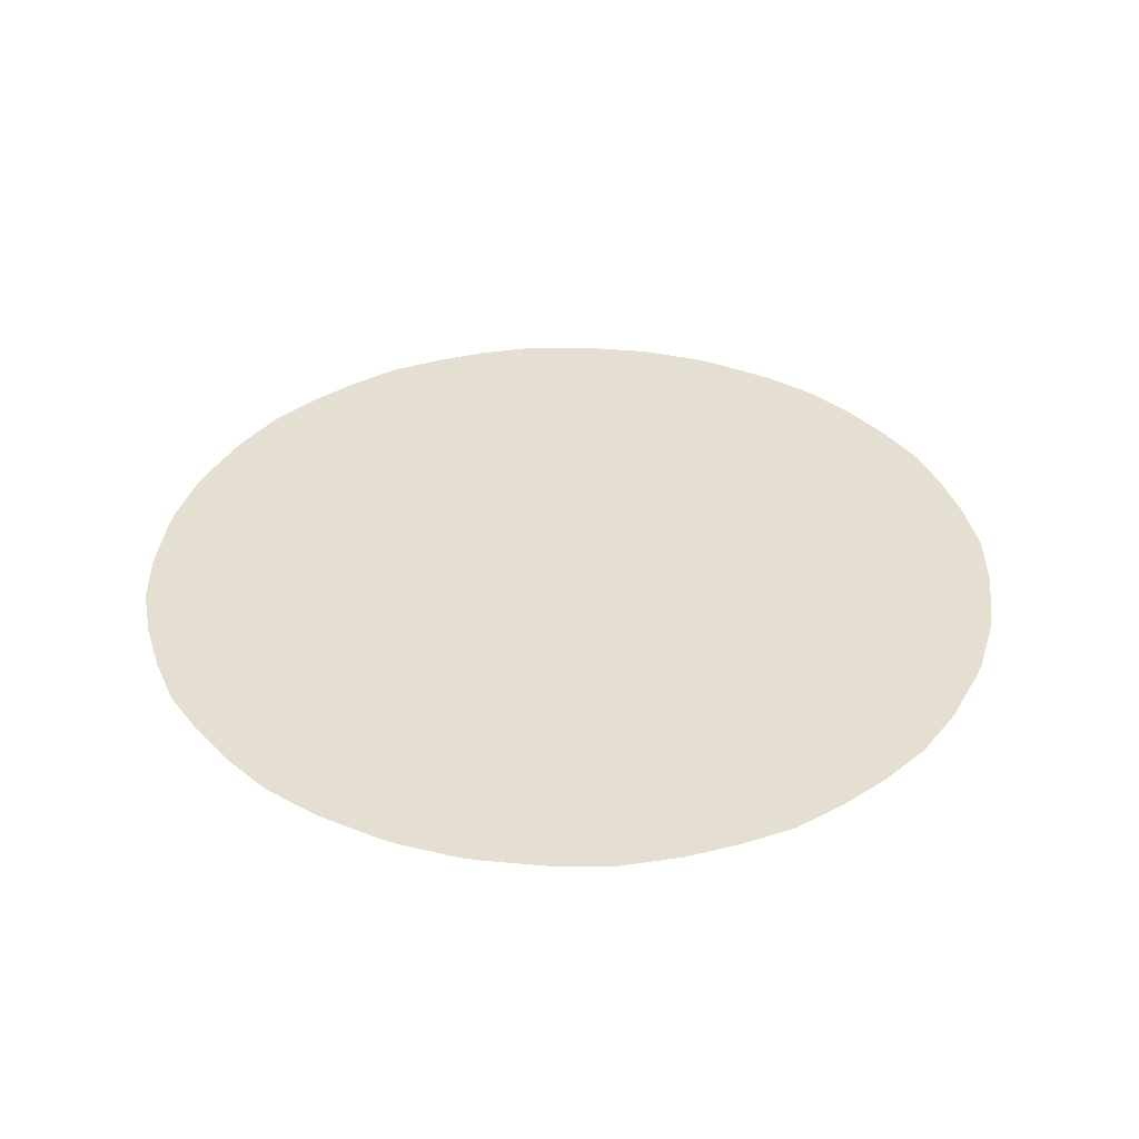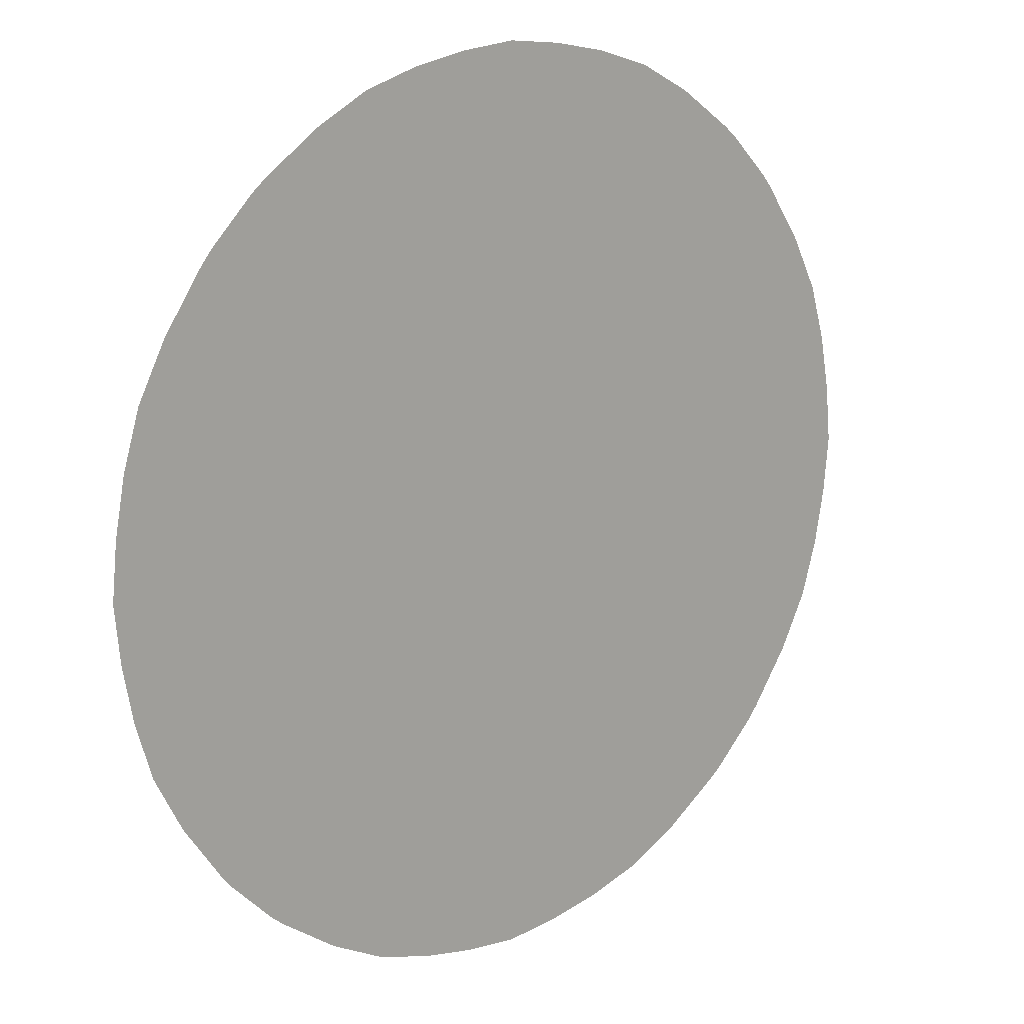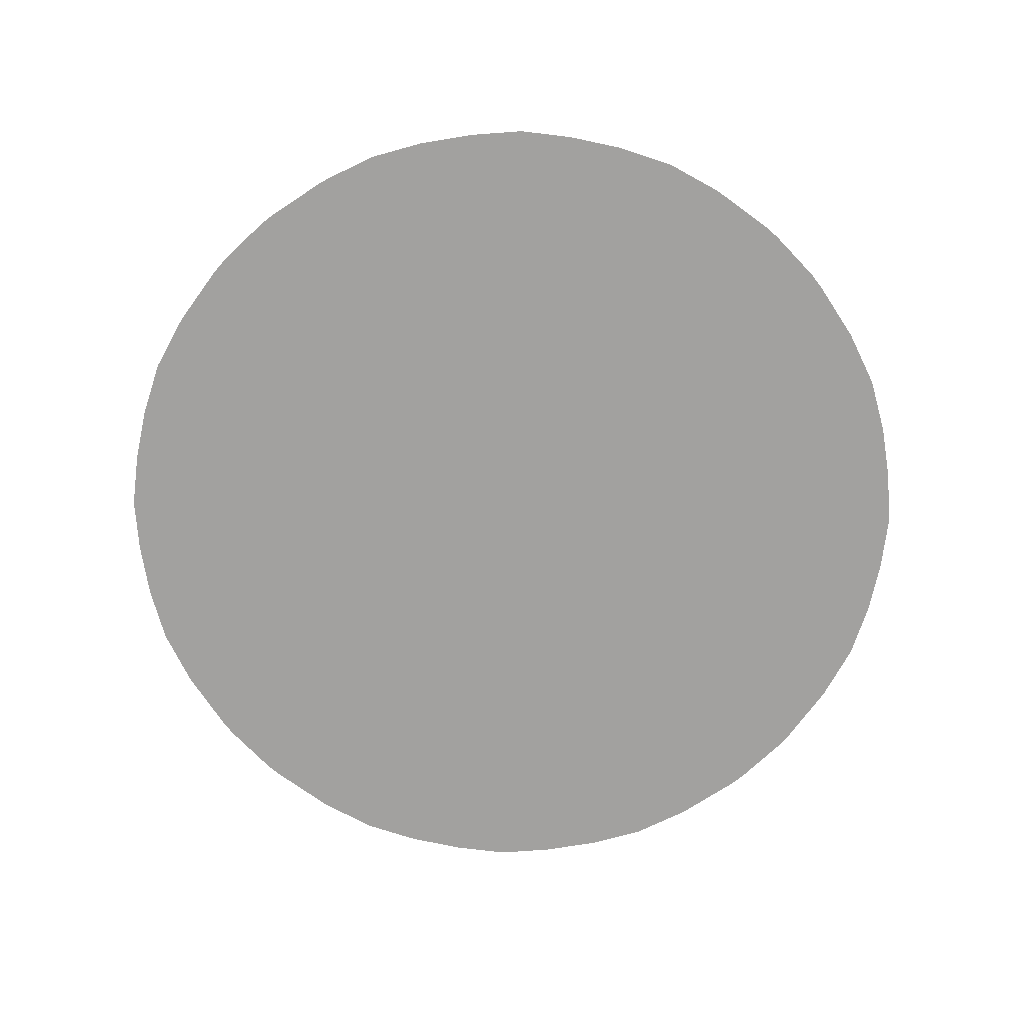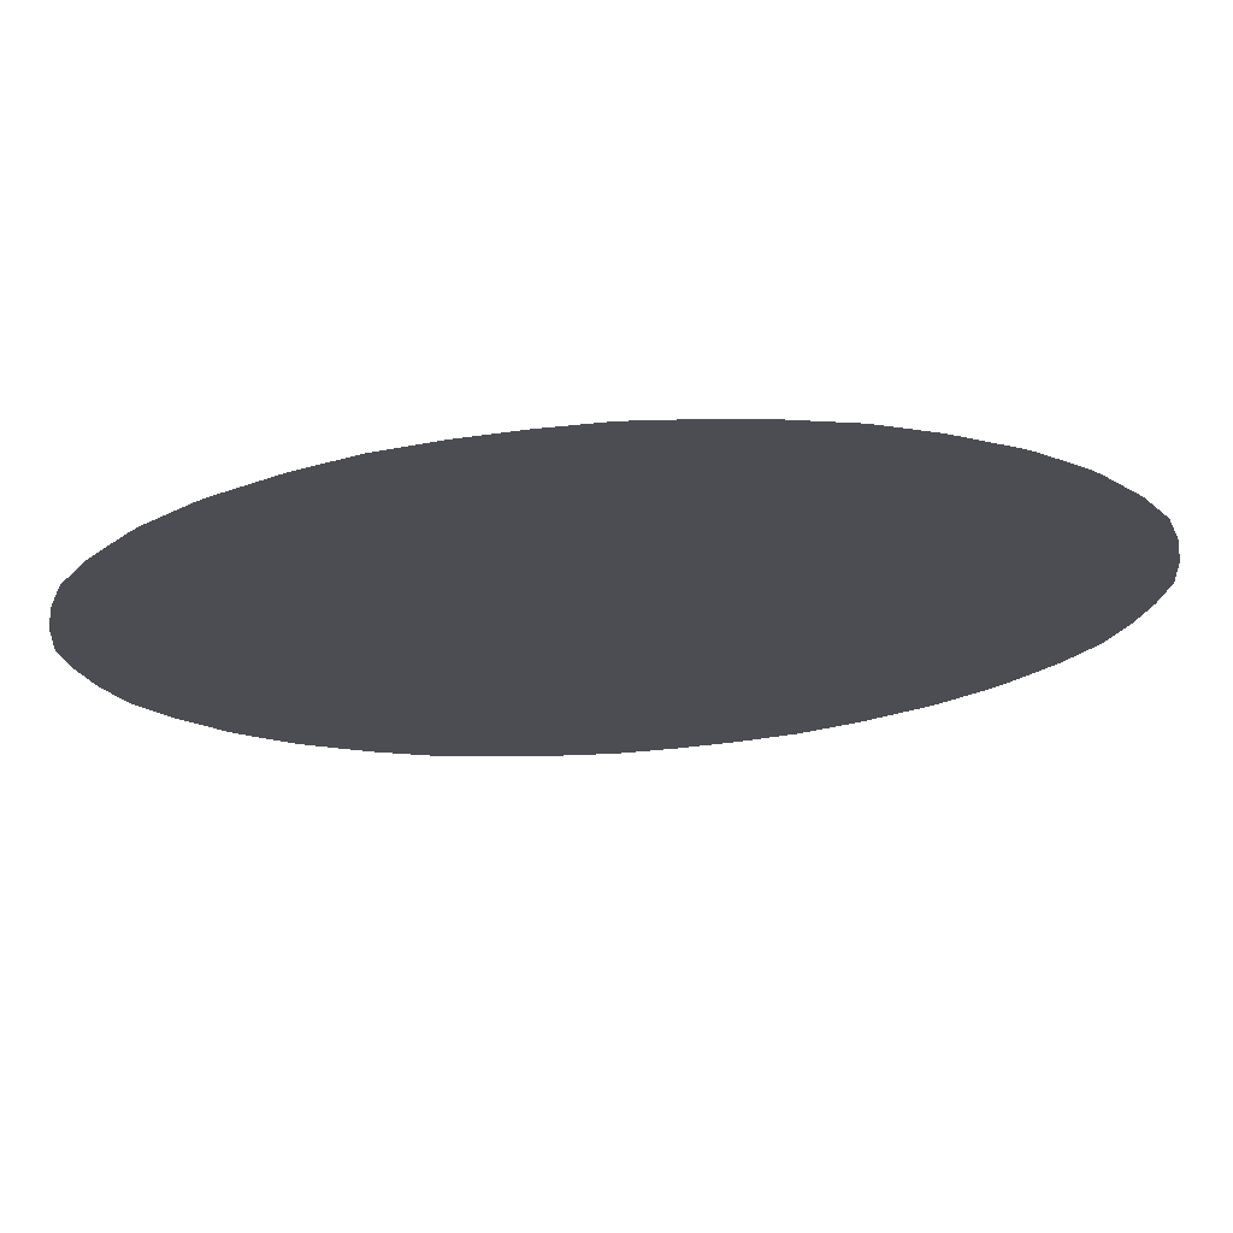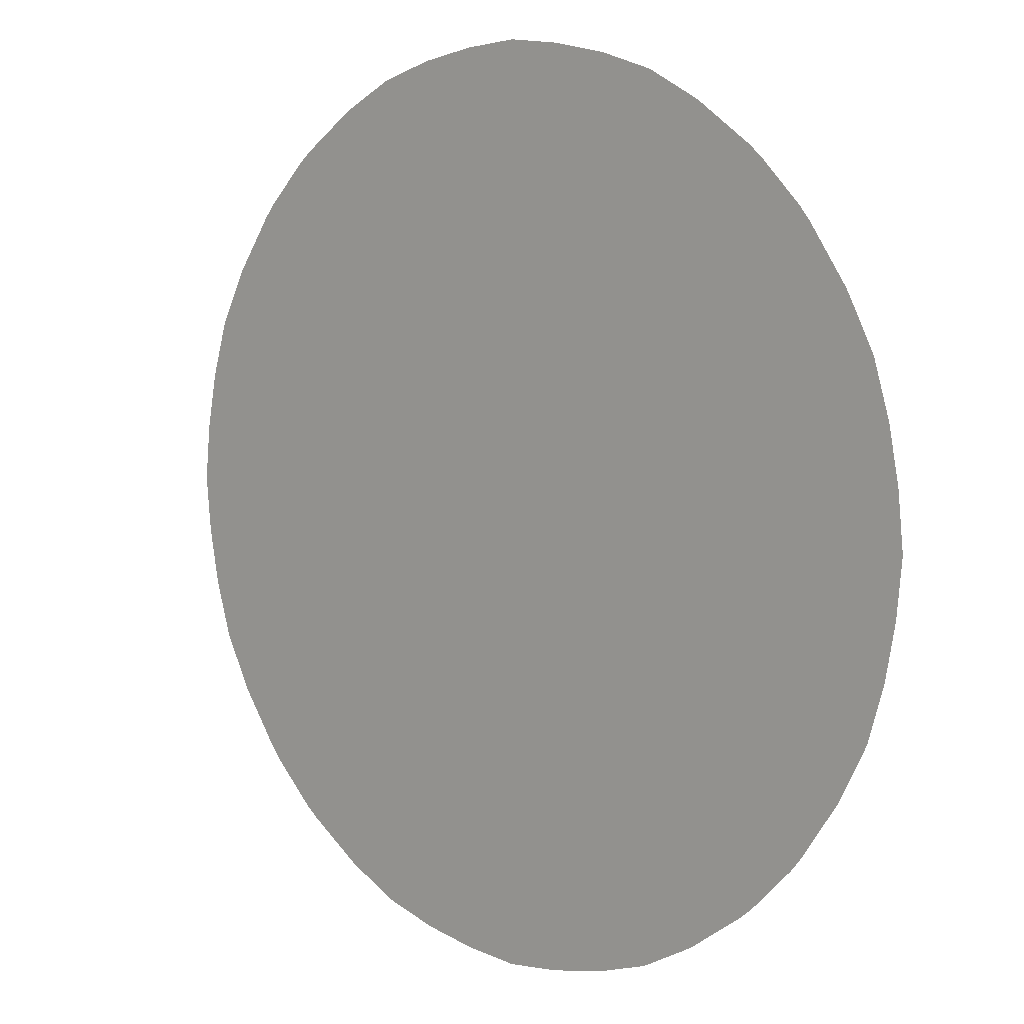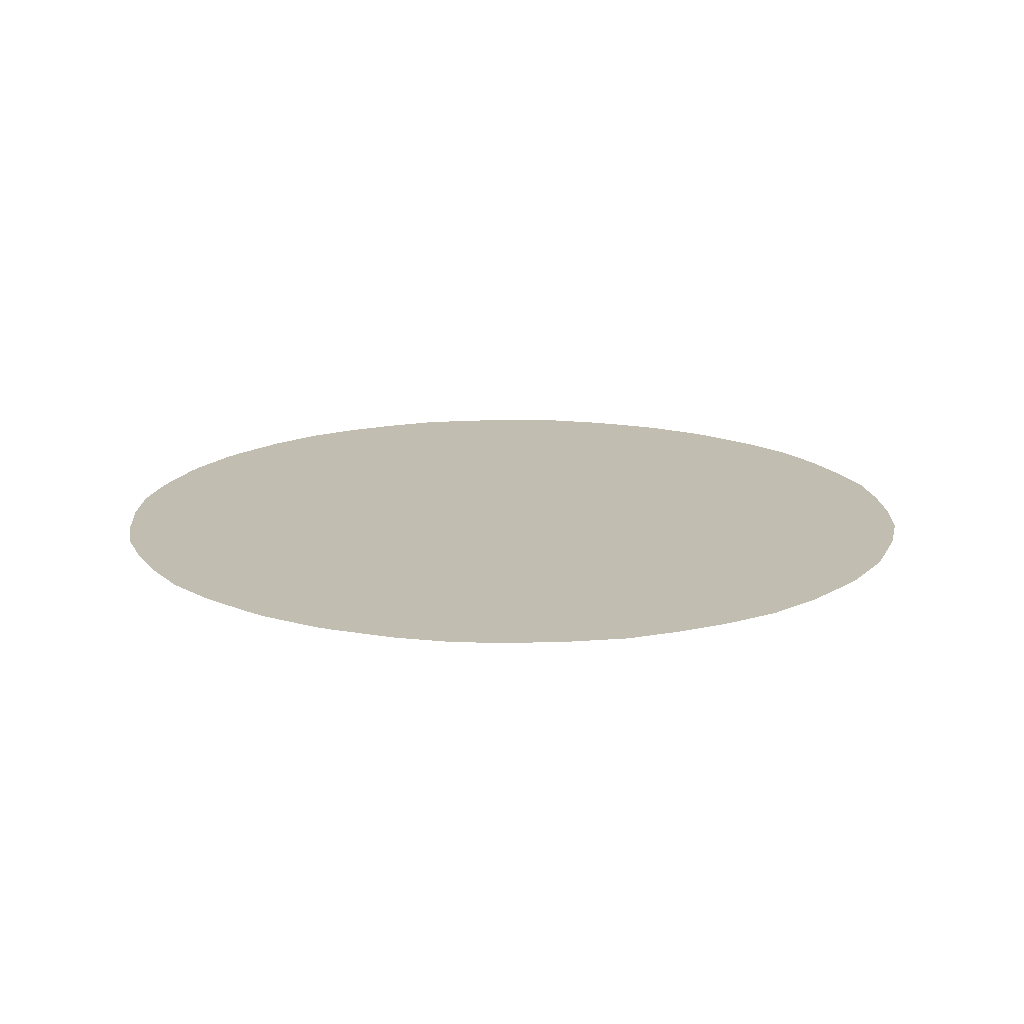
<metadata>
{"format":"obj","ext":"obj","renderer":"f3d","projection":"perspective","resolution":1024,"background":"white","views":[{"elev":37.4,"azim":152.0,"up":"+Y"},{"elev":15.7,"azim":-40.7,"up":"+Z"},{"elev":-72.2,"azim":88.6,"up":"+Y"},{"elev":73.3,"azim":176.4,"up":"+Z"},{"elev":7.0,"azim":-137.4,"up":"+Z"},{"elev":16.7,"azim":-104.8,"up":"+Y"}]}
</metadata>
<code>
o Plane.001_Plane.002
v 0 0 -1
v -0.125 0 -0.9877
v 0.125 0 -0.9877
v -0 0 1
v 0.625 0 0.7745
v 0.6548 0 0.75
v -0.8612 0 -0.5
v -0.875 0 -0.4741
v 0.4741 0 -0.875
v 0.6548 0 -0.75
v 0.75 0 0.6548
v 0.75 0 -0.6548
v 0.375 0 -0.9262
v 0.4741 0 0.875
v 0.25 0 -0.9641
v -0.375 0 -0.9262
v -0.7745 0 -0.625
v 0.5 0 0.8612
v -0.25 0 -0.9641
v 0.9262 0 -0.375
v 0.875 0 -0.4741
v -0.75 0 -0.6548
v -0.6548 0 -0.75
v -0.9262 0 0.375
v -0.625 0 -0.7745
v -0.9641 0 0.25
v 0.5 0 -0.8612
v 0.625 0 -0.7745
v -0.875 0 0.4741
v -0.5 0 -0.8612
v -0.4741 0 -0.875
v 0.9877 0 -0.125
v -0.8612 0 0.5
v 0.9641 0 -0.25
v -0.9877 0 0.125
v 0.7745 0 -0.625
v -1 0 0
v -0.7745 0 0.625
v 0.9262 0 0.375
v 0.9641 0 0.25
v 0.8612 0 -0.5
v -0.625 0 0.7745
v 0.8612 0 0.5
v -0.6548 0 0.75
v -0.5 0 0.8612
v 0.875 0 0.4741
v -0.75 0 0.6548
v -0.25 0 0.9641
v -0.125 0 0.9877
v 1 0 -0
v 1 0 0
v 0 0 1
v -0.4741 0 0.875
v 0.9877 0 0.125
v -0.375 0 0.9262
v -1 0 -1e-06
v 0.7745 0 0.625
v -0.9877 0 -0.125
v -0.9262 0 -0.375
v -0.9641 0 -0.25
v 0.25 0 0.9641
v 0.375 0 0.9262
v 0.125 0 0.9877
f 51 50 32 34 20 21 41 36 12 10 28 27 9 13 15 3 1 2 19 16 31 30 25 23 22 17 7 8 59 60 58 56 37 35 26 24 29 33 38 47 44 42 45 53 55 48 49 4 52 63 61 62 14 18 5 6 11 57 43 46 39 40 54

</code>
